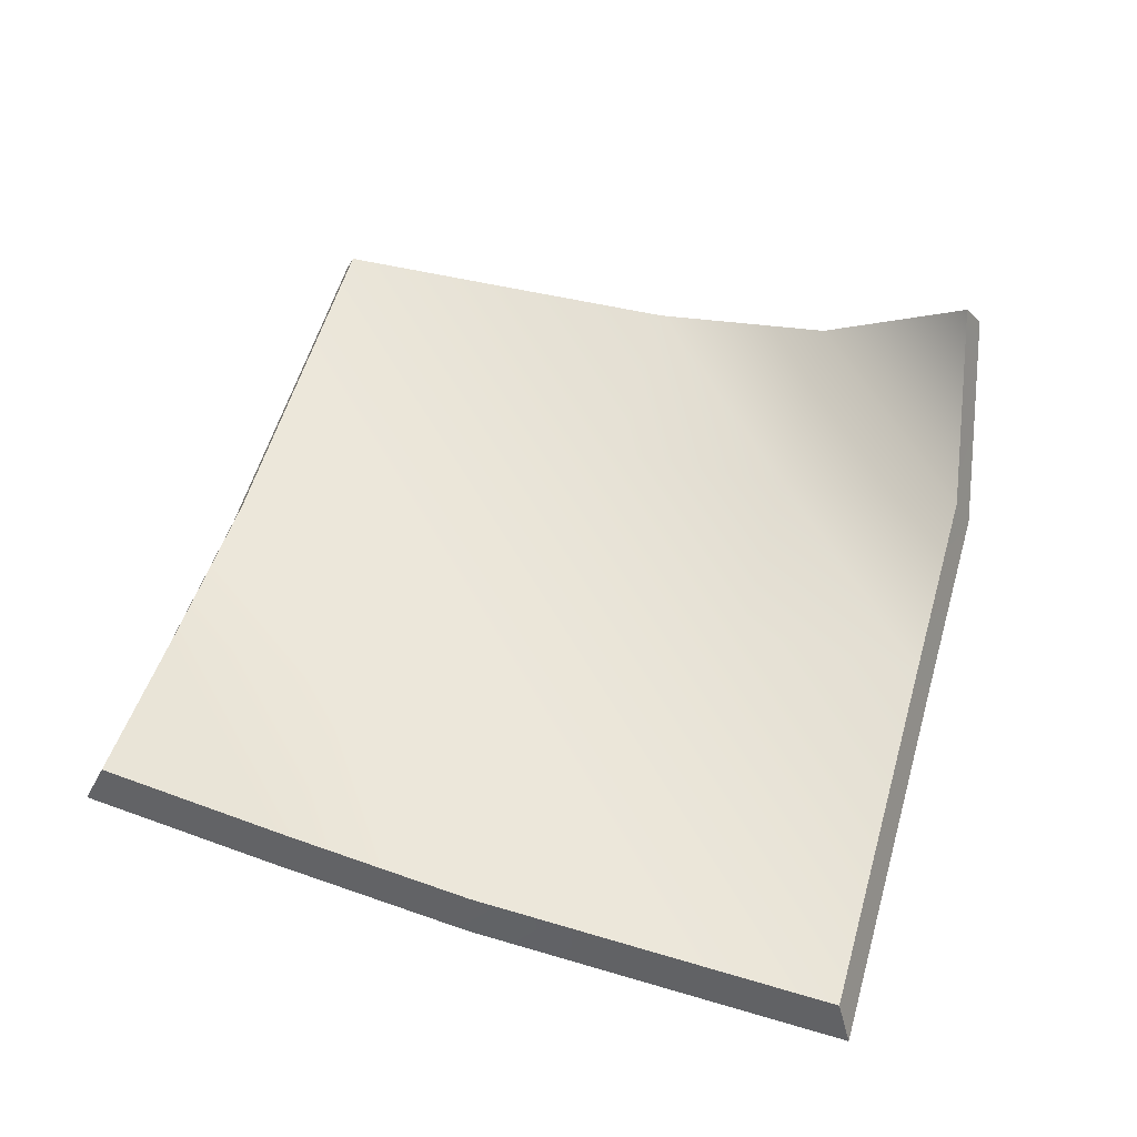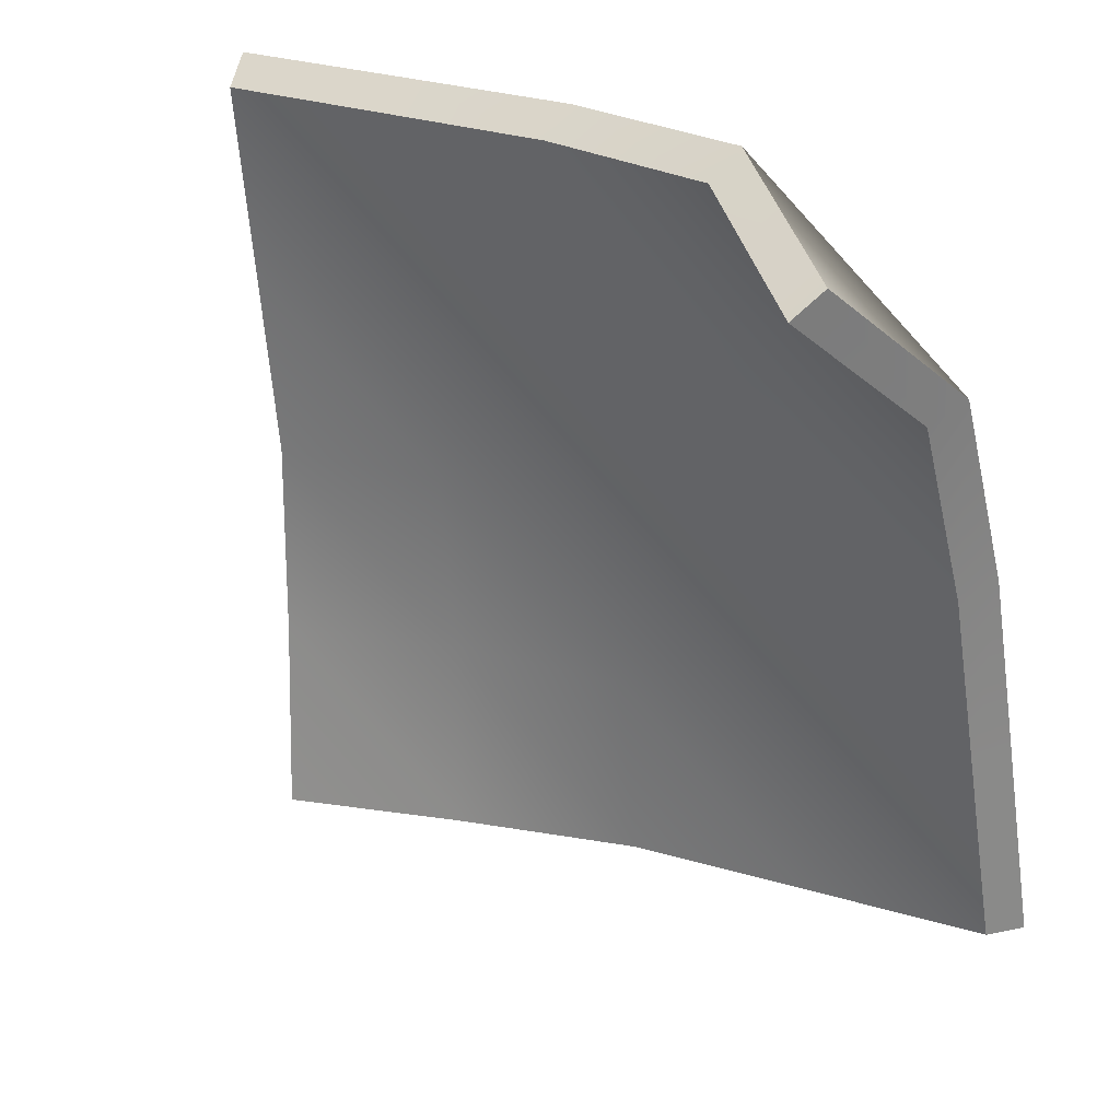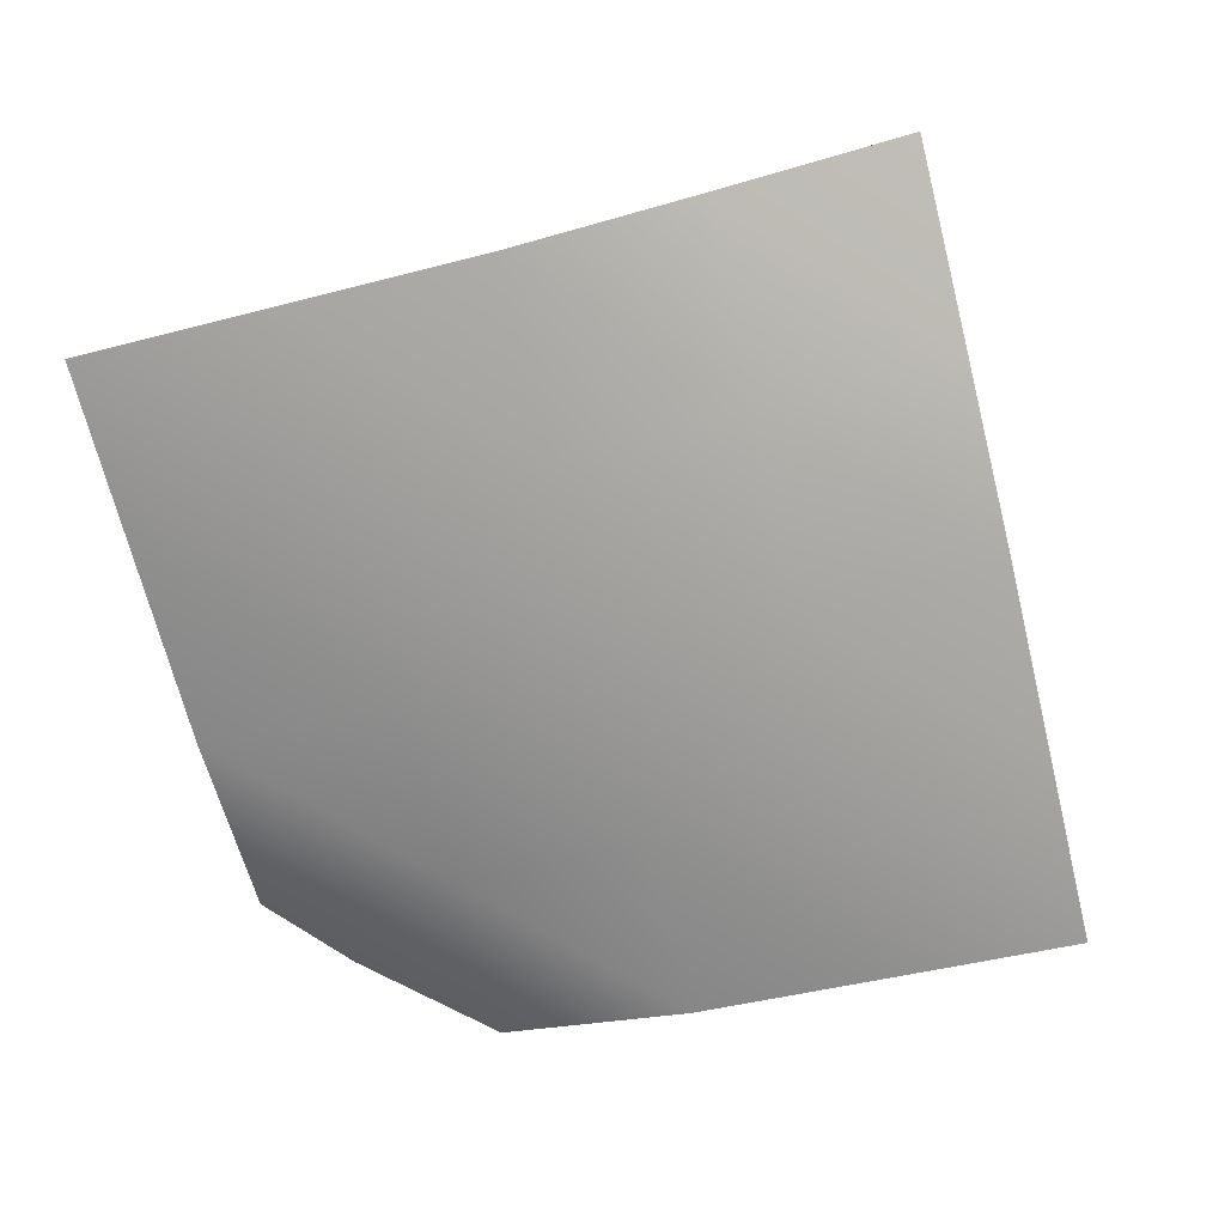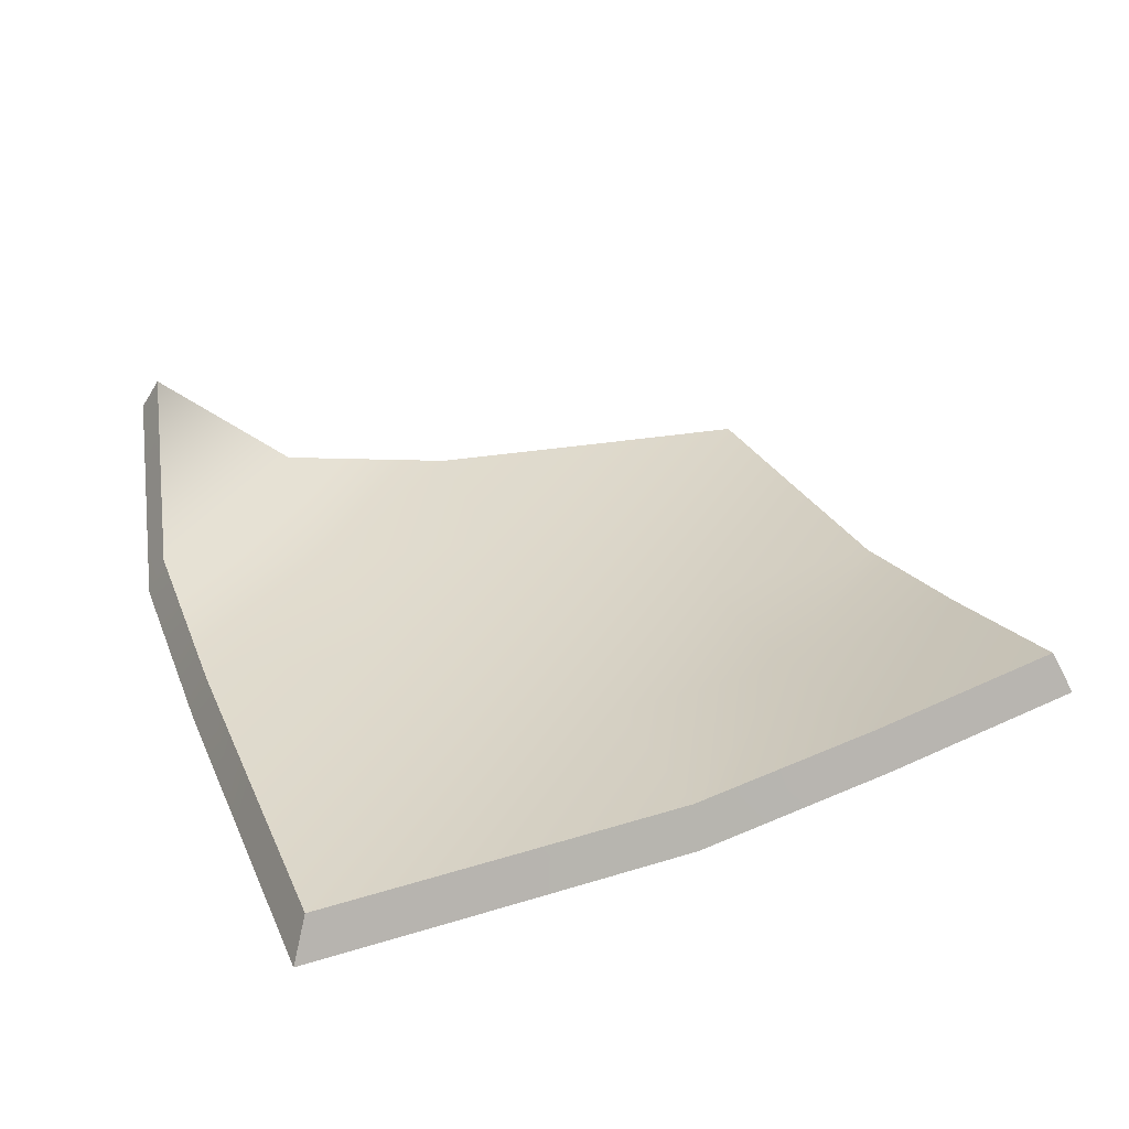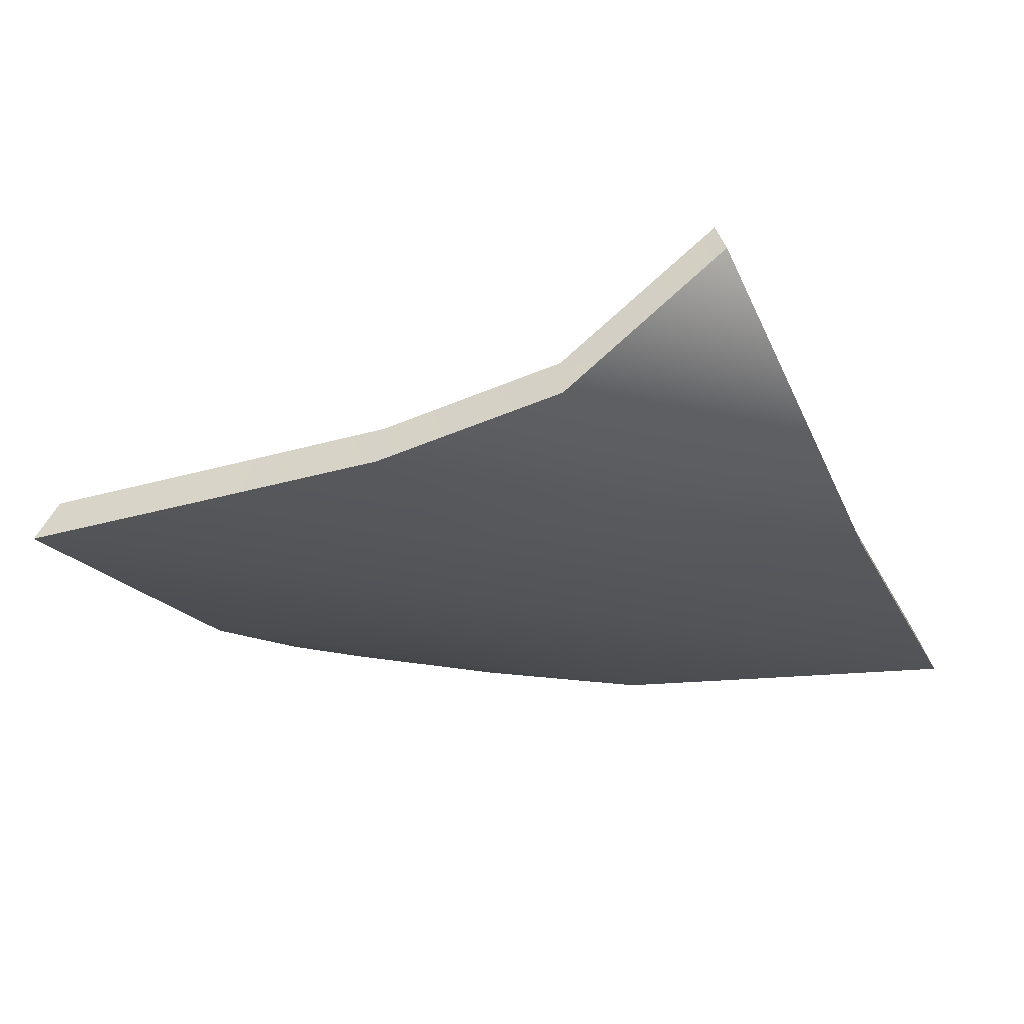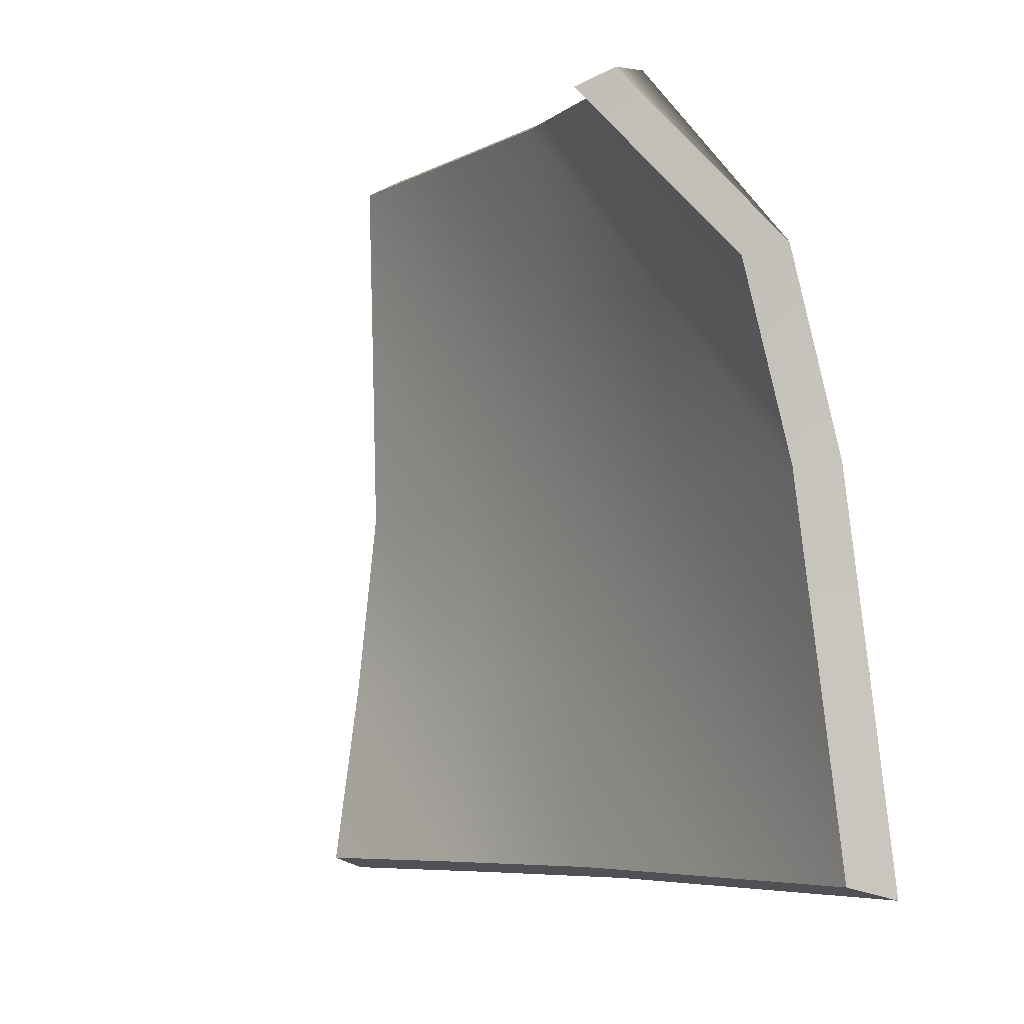
<metadata>
{"format":"obj","ext":"obj","renderer":"f3d","projection":"perspective","resolution":1024,"background":"white","views":[{"elev":58.9,"azim":23.7,"up":"+Z"},{"elev":34.4,"azim":33.6,"up":"+Y"},{"elev":-69.5,"azim":-68.6,"up":"+Z"},{"elev":29.7,"azim":-102.8,"up":"+Z"},{"elev":-22.2,"azim":119.7,"up":"+Z"},{"elev":4.9,"azim":57.1,"up":"+Y"}]}
</metadata>
<code>
o target_wall_small_Cube.16111
v -0.4261 -0.5643 0.2047
v -0.5648 0.426 0.06293
v -0.000296 0.000252 0.06293
v -0.4955 -0.06912 0.09391
v 0.5642 -0.4255 0.06293
v 0.3829 0.5083 0.3305
v -0.06967 0.4954 0.09391
v 0.06908 -0.4949 0.09391
v 0.4949 0.06962 0.09391
v -0.5301 0.1785 0.07814
v -0.03498 0.2478 0.07814
v 0.4602 0.3172 0.1452
v -0.4608 -0.3167 0.1452
v 0.03439 -0.2473 0.07814
v 0.5296 -0.178 0.07814
v 0.2473 0.03494 0.07814
v 0.1779 0.5301 0.1452
v 0.3167 -0.4602 0.07814
v 0.2126 0.2825 0.09391
v 0.282 -0.2126 0.06293
v -0.2479 -0.03444 0.07814
v -0.1785 -0.5296 0.1452
v -0.3173 0.4607 0.07814
v -0.2826 0.2131 0.06293
v -0.2132 -0.282 0.09391
v 0.2591 0.03733 0.02059
v 0.000329 0.00108 0.004686
v -0.5535 0.1873 0.02059
v -0.5897 0.4461 0.004686
v -0.03592 0.2599 0.02059
v -0.2584 -0.03517 0.02059
v -0.5172 -0.07143 0.03706
v 0.4816 0.3324 0.09064
v 0.5179 0.07359 0.03706
v -0.481 -0.3302 0.09064
v 0.03658 -0.2577 0.02059
v 0.07284 -0.5165 0.03706
v 0.1866 0.5549 0.09064
v -0.07218 0.5186 0.03706
v -0.1859 -0.5527 0.09064
v 0.5541 -0.1852 0.02059
v 0.5904 -0.444 0.004686
v 0.3316 -0.4802 0.02059
v -0.3309 0.4824 0.02059
v 0.4009 0.5321 0.2843
v -0.2947 0.2236 0.004686
v 0.2228 0.2961 0.03706
v -0.4447 -0.589 0.1529
v -0.2222 -0.2939 0.03706
v 0.2954 -0.2214 0.004686
f 20 16 3
f 19 17 7
f 24 23 2
f 21 24 10
f 25 21 4
f 16 19 11
f 22 25 13
f 18 20 14
f 5 15 20
f 9 12 19
f 12 6 17
f 15 9 16
f 8 14 25
f 14 3 21
f 3 11 24
f 11 7 23
f 19 12 17
f 10 24 2
f 21 3 24
f 14 20 3
f 18 5 20
f 4 21 10
f 25 14 21
f 8 18 14
f 11 19 7
f 16 9 19
f 24 11 23
f 3 16 11
f 20 15 16
f 13 25 4
f 22 8 25
f 1 22 13
f 50 27 26
f 47 39 38
f 46 29 44
f 31 28 46
f 49 32 31
f 26 30 47
f 40 35 49
f 43 36 50
f 42 50 41
f 34 47 33
f 33 38 45
f 41 26 34
f 37 49 36
f 36 31 27
f 27 46 30
f 30 44 39
f 47 38 33
f 28 29 46
f 31 46 27
f 36 27 50
f 43 50 42
f 32 28 31
f 49 31 36
f 37 36 43
f 30 39 47
f 26 47 34
f 46 44 30
f 27 30 26
f 50 26 41
f 35 32 49
f 40 49 37
f 48 35 40
f 22 40 37 8
f 6 45 38 17
f 2 29 28 10
f 5 42 41 15
f 8 37 43 18
f 13 35 48 1
f 1 48 40 22
f 18 43 42 5
f 7 39 44 23
f 23 44 29 2
f 9 34 33 12
f 15 41 34 9
f 10 28 32 4
f 4 32 35 13
f 12 33 45 6
f 17 38 39 7

</code>
